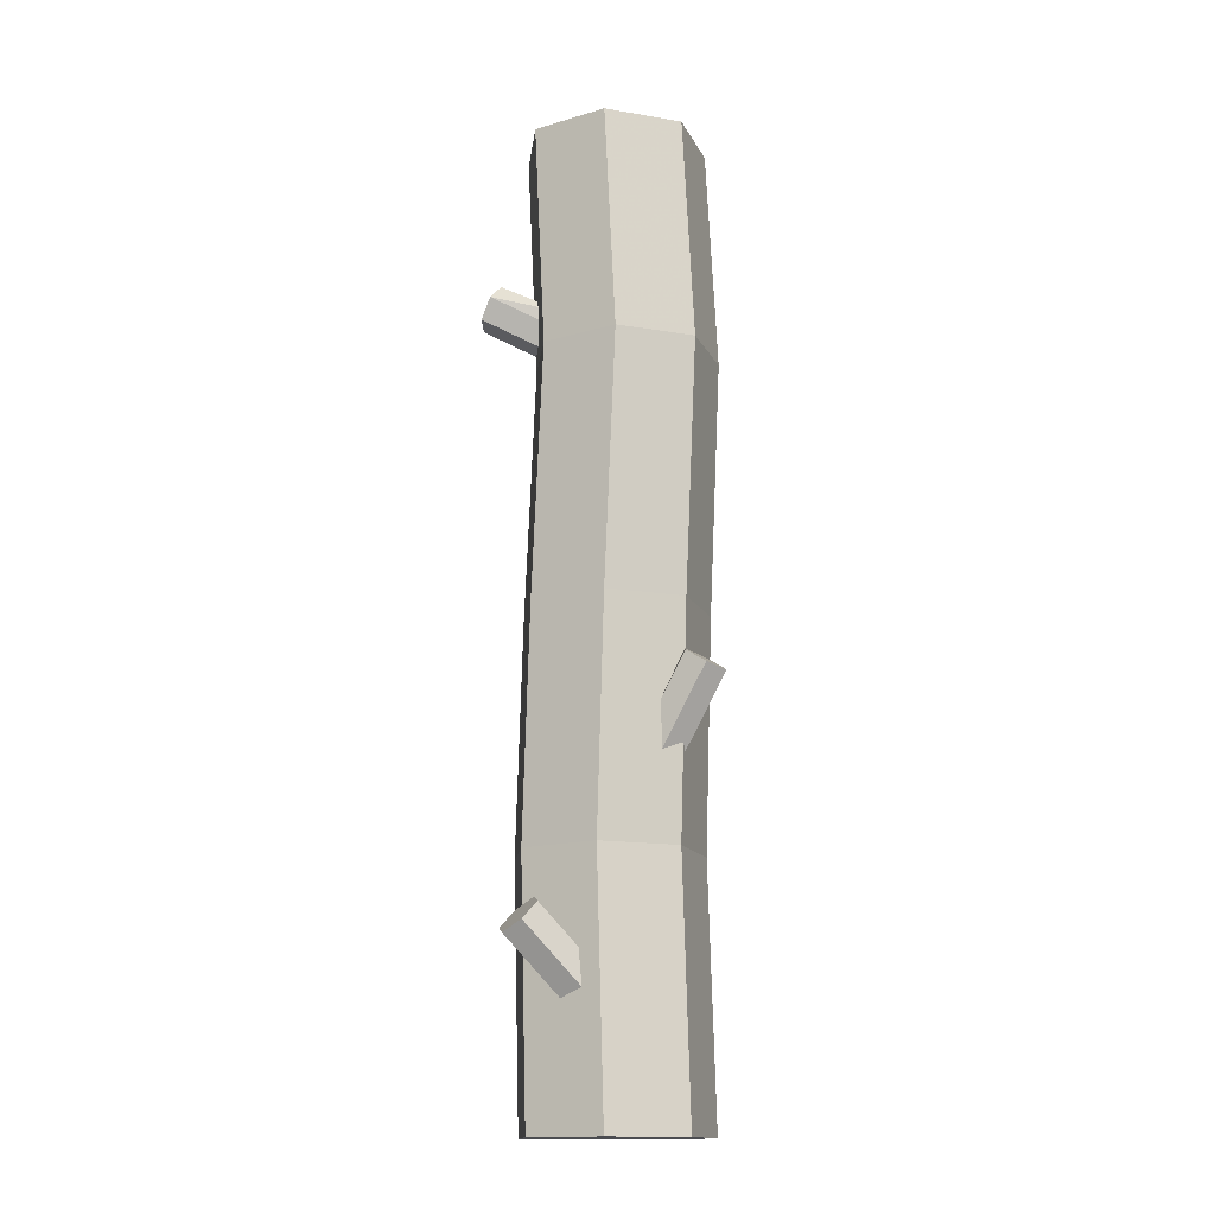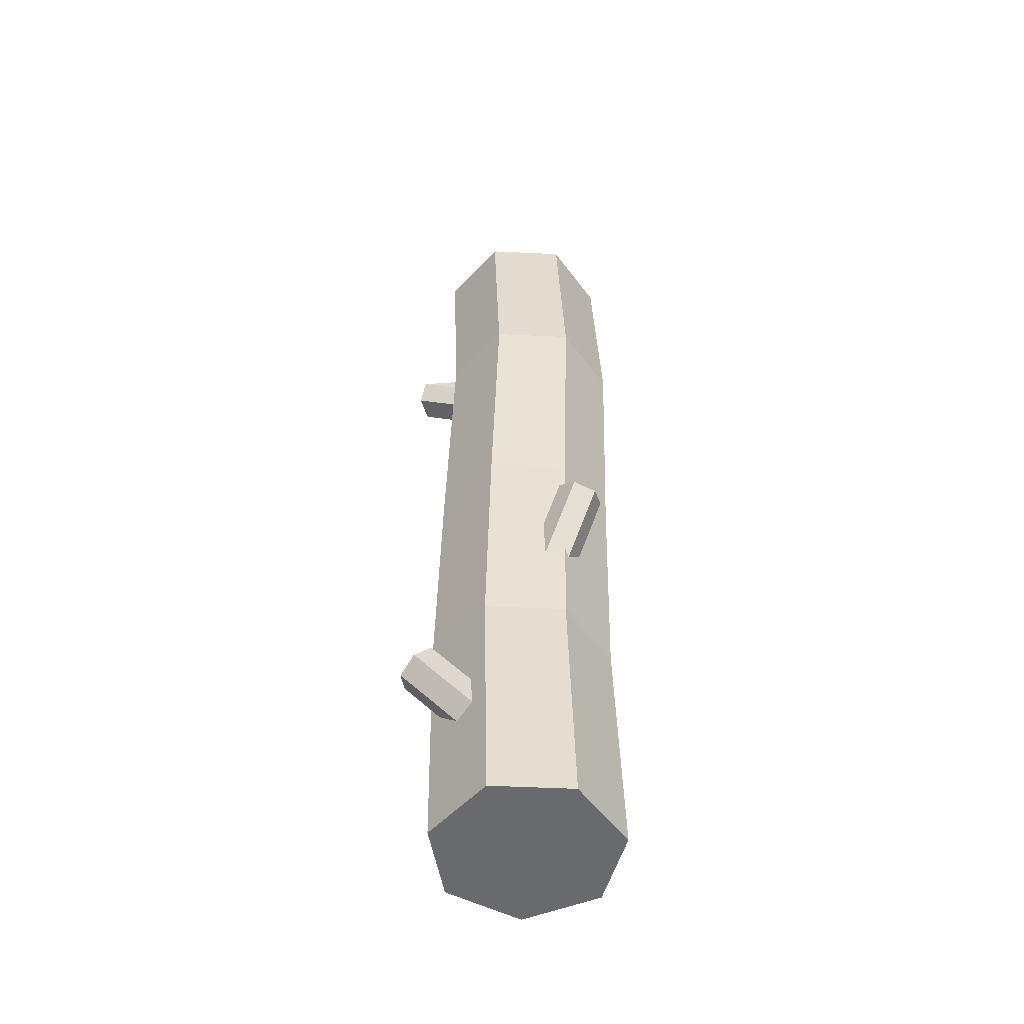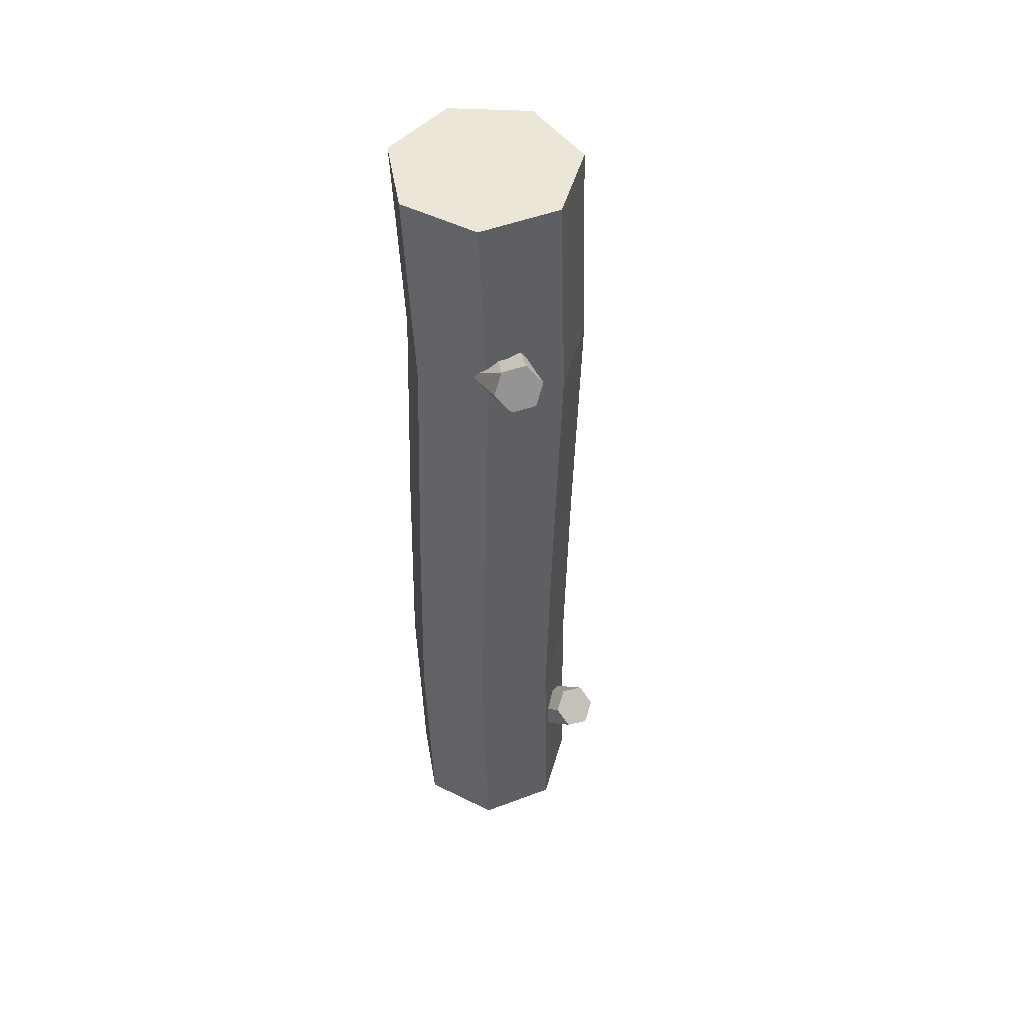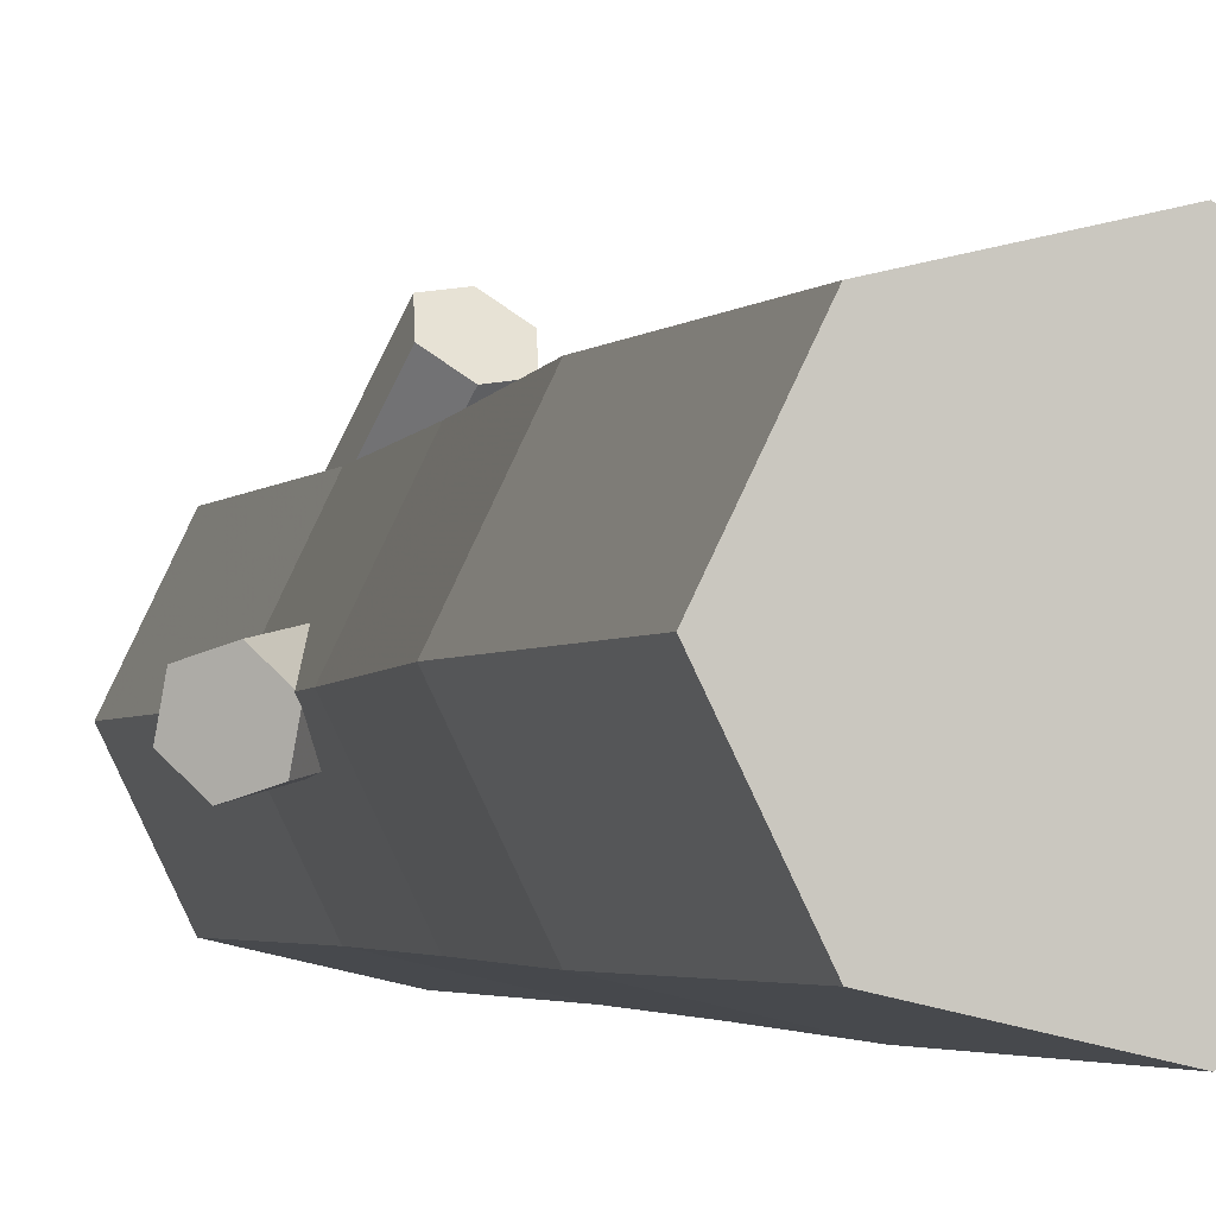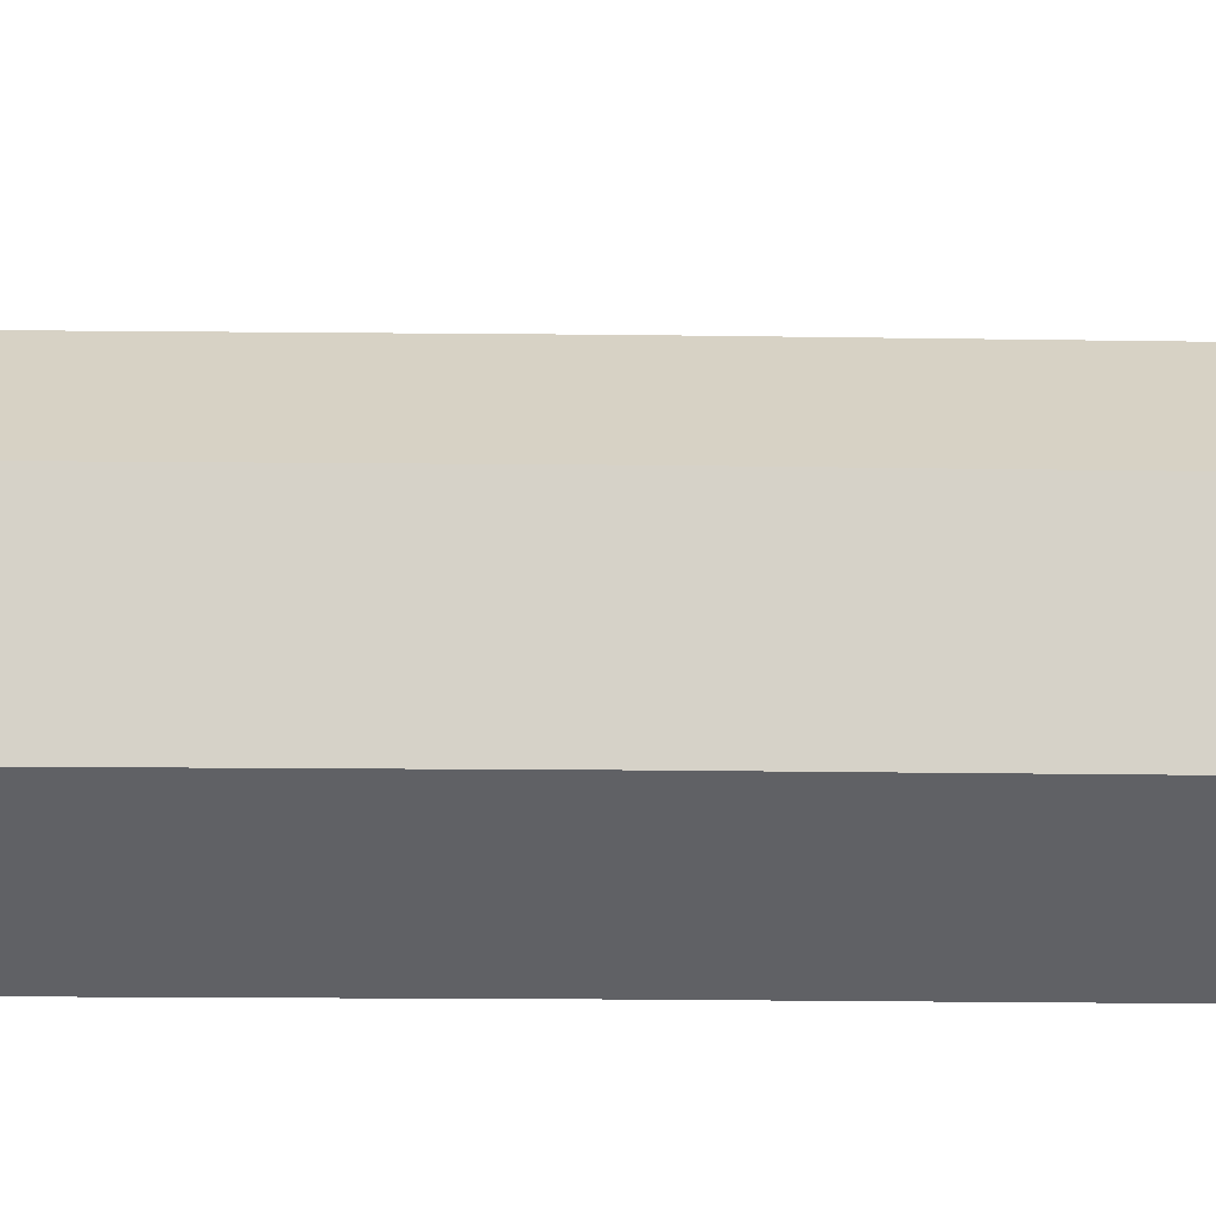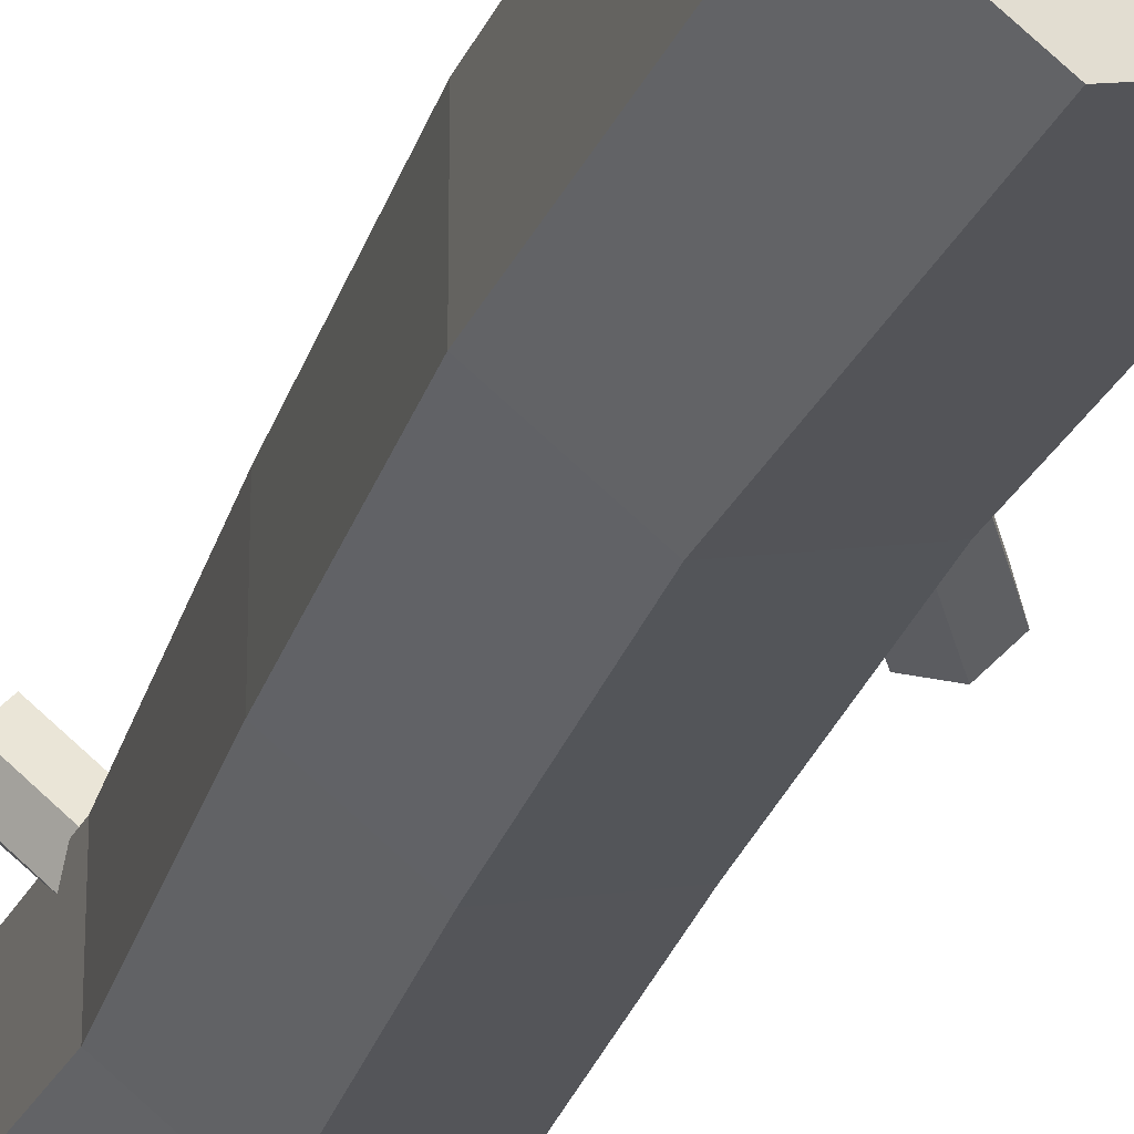
<metadata>
{"format":"obj","ext":"obj","renderer":"f3d","projection":"perspective","resolution":1024,"background":"white","views":[{"elev":-15.2,"azim":-135.3,"up":"+Z"},{"elev":-53.0,"azim":-118.6,"up":"+Z"},{"elev":49.4,"azim":118.8,"up":"+Z"},{"elev":-2.0,"azim":-11.1,"up":"+Y"},{"elev":-11.6,"azim":84.9,"up":"+Y"},{"elev":-26.2,"azim":162.4,"up":"+Y"}]}
</metadata>
<code>
g log2
v -0.08664 0.626 -1.577
v 0.01576 0.9068 -1.285
v -0.1791 0.6117 -1.53
v -0.07669 0.8926 -1.239
v -0.09729 0.5531 -1.503
v 0.005107 0.834 -1.211
v -0.004832 0.5674 -1.549
v 0.09757 0.8483 -1.258
v 0.005824 0.6402 -1.623
v 0.1082 0.9211 -1.332
v -0.07598 0.6988 -1.651
v 0.02642 0.9797 -1.359
v -0.1684 0.6846 -1.604
v -0.06604 0.9654 -1.313
v -0.2565 0.4068 -0.6212
v -0.4697 0.3571 -0.2658
v -0.1726 0.4365 -0.5667
v -0.3858 0.3868 -0.2113
v -0.242 0.5076 -0.5985
v -0.4552 0.458 -0.243
v -0.3259 0.4779 -0.653
v -0.5392 0.4283 -0.2975
v -0.3404 0.3771 -0.6757
v -0.5536 0.3274 -0.3203
v -0.2709 0.3059 -0.644
v -0.4841 0.2563 -0.2885
v -0.187 0.3357 -0.5895
v -0.4002 0.286 -0.234
v 0.2009 0.5317 1.235
v 0.3794 0.7598 1.366
v 0.1324 0.6089 1.251
v 0.3109 0.837 1.381
v 0.1033 0.5947 1.32
v 0.3234 0.7629 1.454
v 0.1824 0.5431 1.3
v 0.3919 0.6857 1.438
v 0.2694 0.4545 1.22
v 0.4479 0.6826 1.35
v 0.2569 0.5286 1.147
v 0.4353 0.7568 1.278
v 0.1884 0.6058 1.163
v 0.3669 0.8339 1.293
v 0 0.394 2.109
v 0 0.394 -2.109
v -0.4045 0.394 2.109
v -0.4693 0.394 1.106
v -0.4045 0.394 0
v -0.3646 0.394 -1.003
v -0.4045 0.394 -2.109
v -0.2522 0.7102 2.109
v -0.317 0.7102 1.106
v -0.2522 0.7102 0
v -0.2123 0.7102 -1.003
v -0.2522 0.7102 -2.109
v 0.09001 0.7883 2.109
v 0.02523 0.7883 1.106
v 0.09001 0.7883 0
v 0.1299 0.7883 -1.003
v 0.09001 0.7883 -2.109
v 0.3644 0.5695 2.109
v 0.2997 0.5695 1.106
v 0.3644 0.5695 0
v 0.4043 0.5695 -1.003
v 0.3644 0.5695 -2.109
v 0.3644 0.2185 2.109
v 0.2997 0.2185 1.106
v 0.3644 0.2185 0
v 0.4043 0.2185 -1.003
v 0.3644 0.2185 -2.109
v 0.09001 -0.000392 2.109
v 0.02523 -0.000392 1.106
v 0.09001 -0.000392 0
v 0.1299 -0.000392 -1.003
v 0.09001 -0.000392 -2.109
v -0.2522 0.07772 2.109
v -0.317 0.07772 1.106
v -0.2522 0.07772 0
v -0.2123 0.07772 -1.003
v -0.2522 0.07772 -2.109
f 5 3 1
f 5 6 4 3
f 6 2 4
f 7 5 1
f 7 8 6 5
f 8 2 6
f 9 7 1
f 9 10 8 7
f 10 2 8
f 11 9 1
f 11 12 10 9
f 12 2 10
f 13 11 1
f 13 14 12 11
f 14 2 12
f 3 13 1
f 3 4 14 13
f 4 2 14
f 19 17 15
f 19 20 18 17
f 20 16 18
f 21 19 15
f 21 22 20 19
f 22 16 20
f 23 21 15
f 23 24 22 21
f 24 16 22
f 25 23 15
f 25 26 24 23
f 26 16 24
f 27 25 15
f 27 28 26 25
f 28 16 26
f 17 27 15
f 17 18 28 27
f 18 16 28
f 33 31 29
f 33 34 32 31
f 34 30 32
f 35 33 29
f 35 36 34 33
f 36 30 34
f 37 35 29
f 37 38 36 35
f 38 30 36
f 39 37 29
f 39 40 38 37
f 40 30 38
f 41 39 29
f 41 42 40 39
f 42 30 40
f 31 41 29
f 31 32 42 41
f 32 30 42
f 50 45 43
f 50 51 46 45
f 51 52 47 46
f 52 53 48 47
f 53 54 49 48
f 54 44 49
f 55 50 43
f 55 56 51 50
f 56 57 52 51
f 57 58 53 52
f 58 59 54 53
f 59 44 54
f 60 55 43
f 60 61 56 55
f 61 62 57 56
f 62 63 58 57
f 63 64 59 58
f 64 44 59
f 65 60 43
f 65 66 61 60
f 66 67 62 61
f 67 68 63 62
f 68 69 64 63
f 69 44 64
f 70 65 43
f 70 71 66 65
f 71 72 67 66
f 72 73 68 67
f 73 74 69 68
f 74 44 69
f 75 70 43
f 75 76 71 70
f 76 77 72 71
f 77 78 73 72
f 78 79 74 73
f 79 44 74
f 45 75 43
f 45 46 76 75
f 46 47 77 76
f 47 48 78 77
f 48 49 79 78
f 49 44 79

</code>
